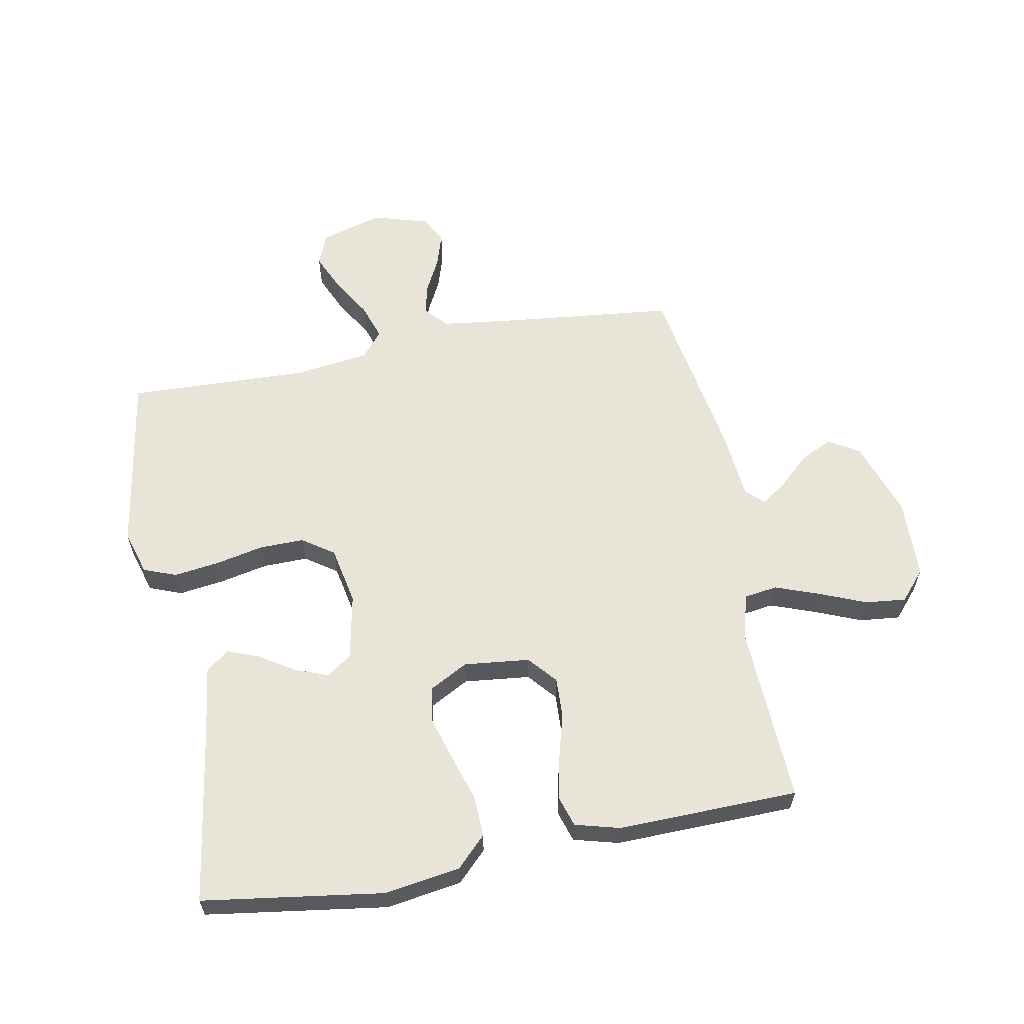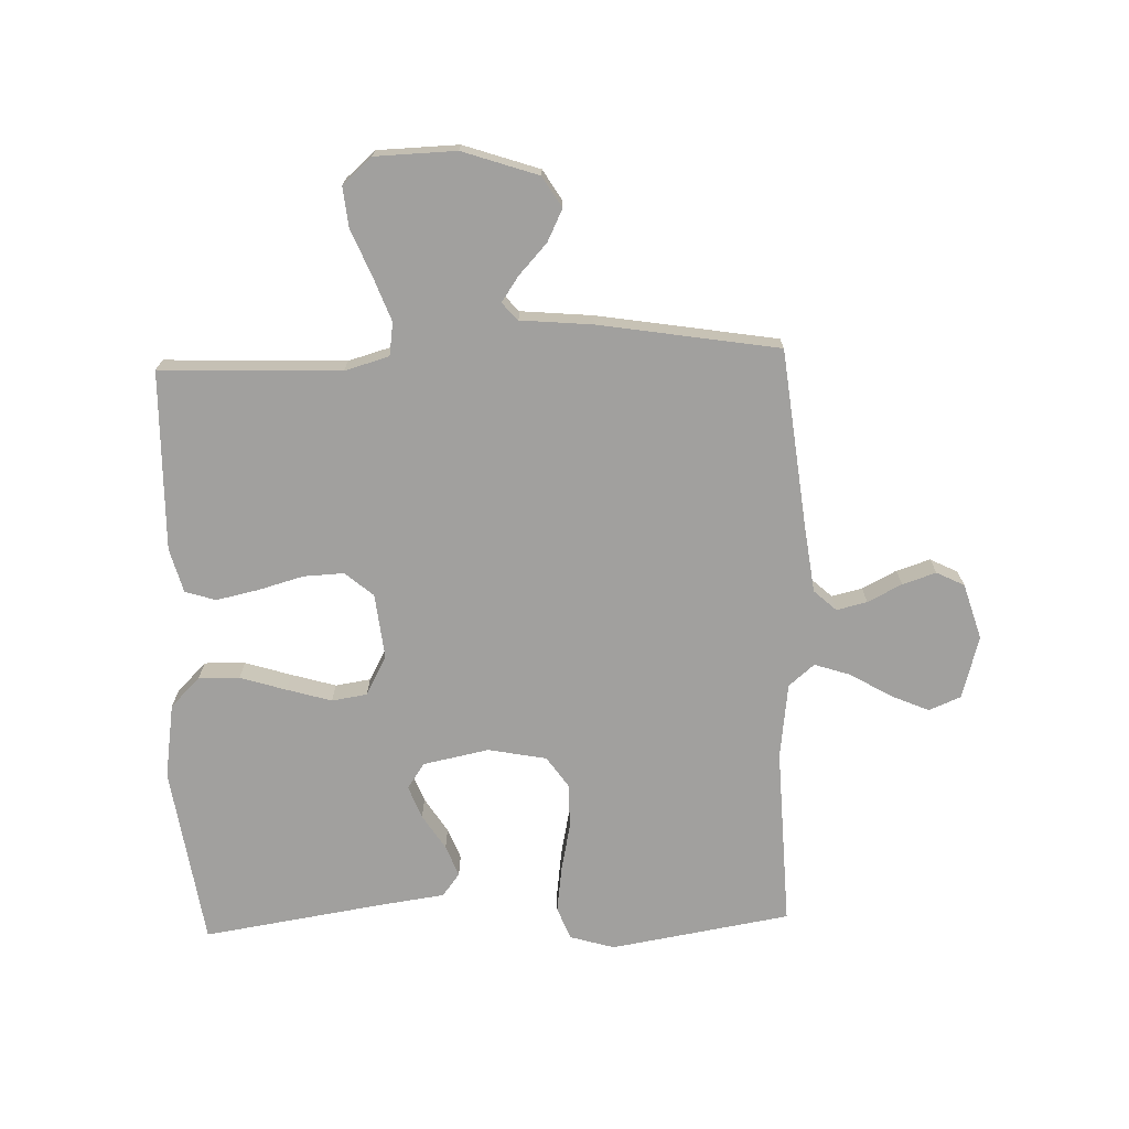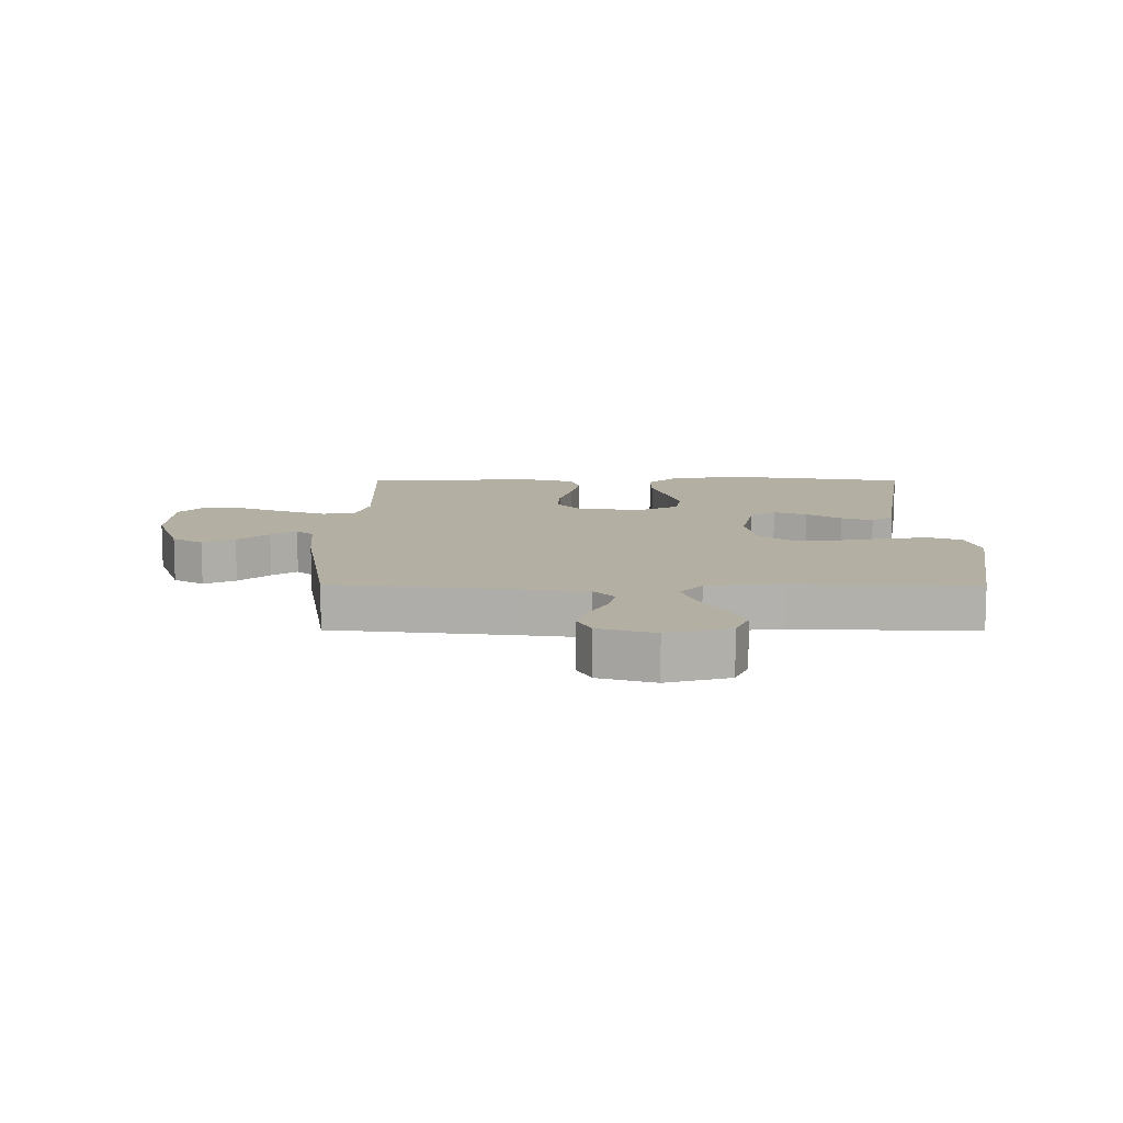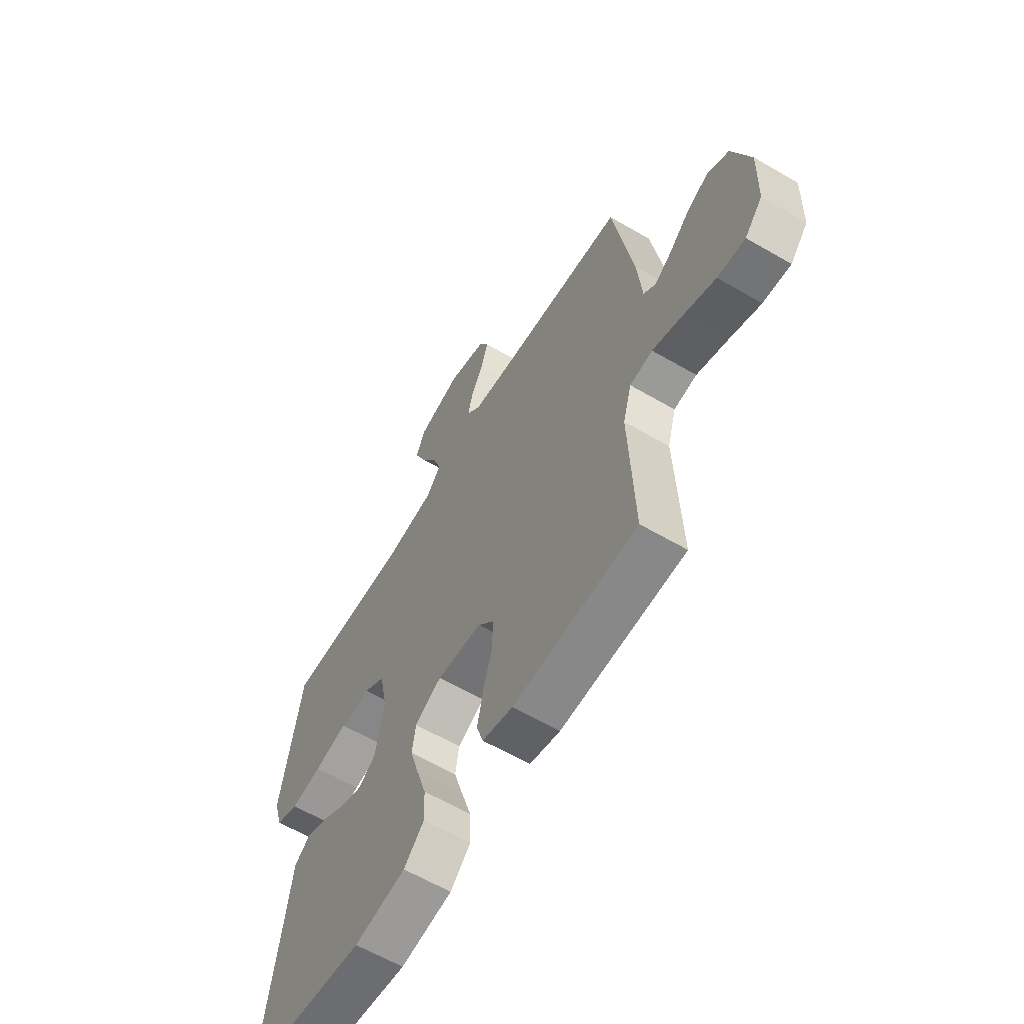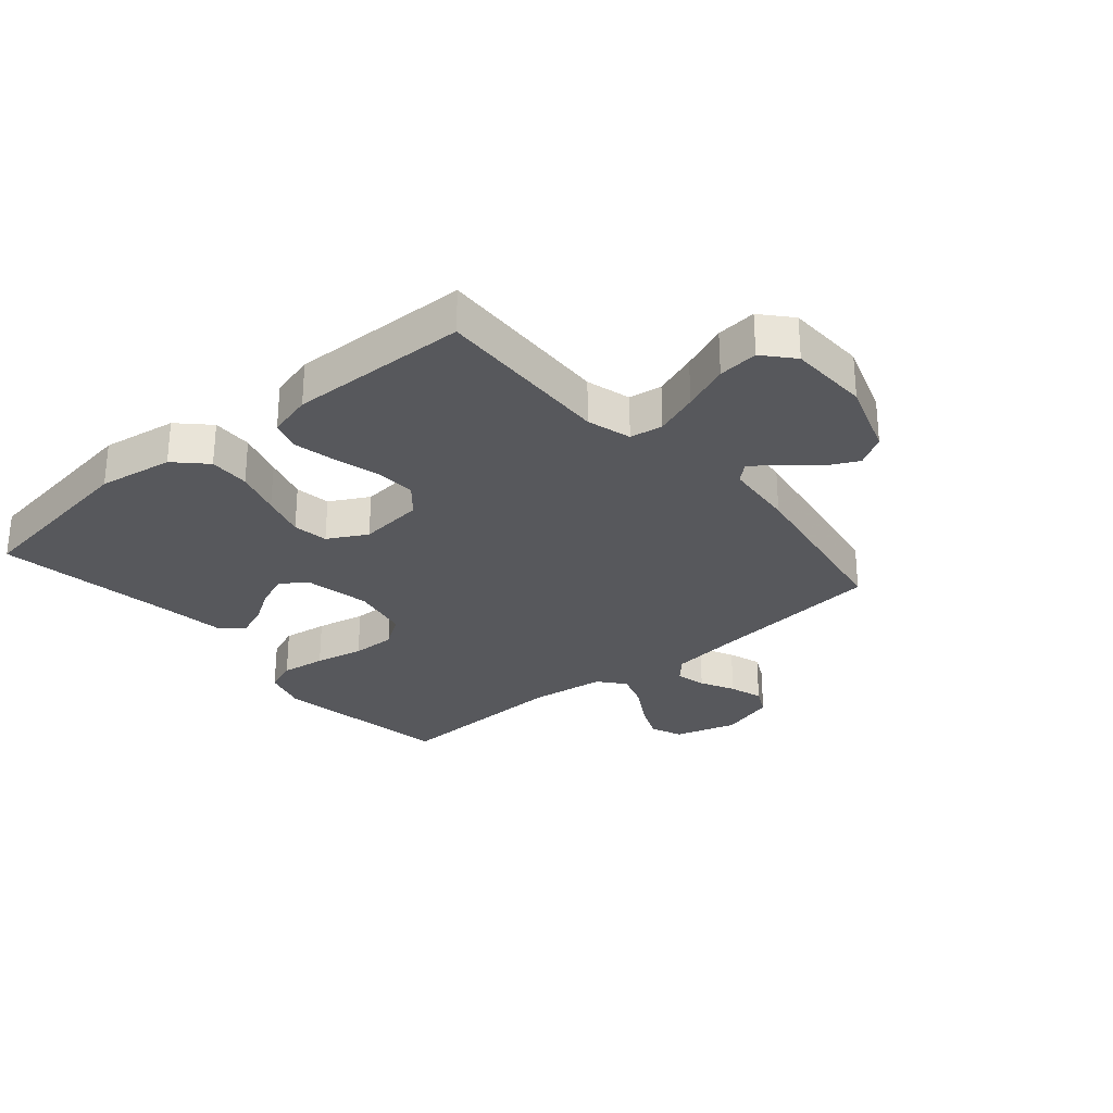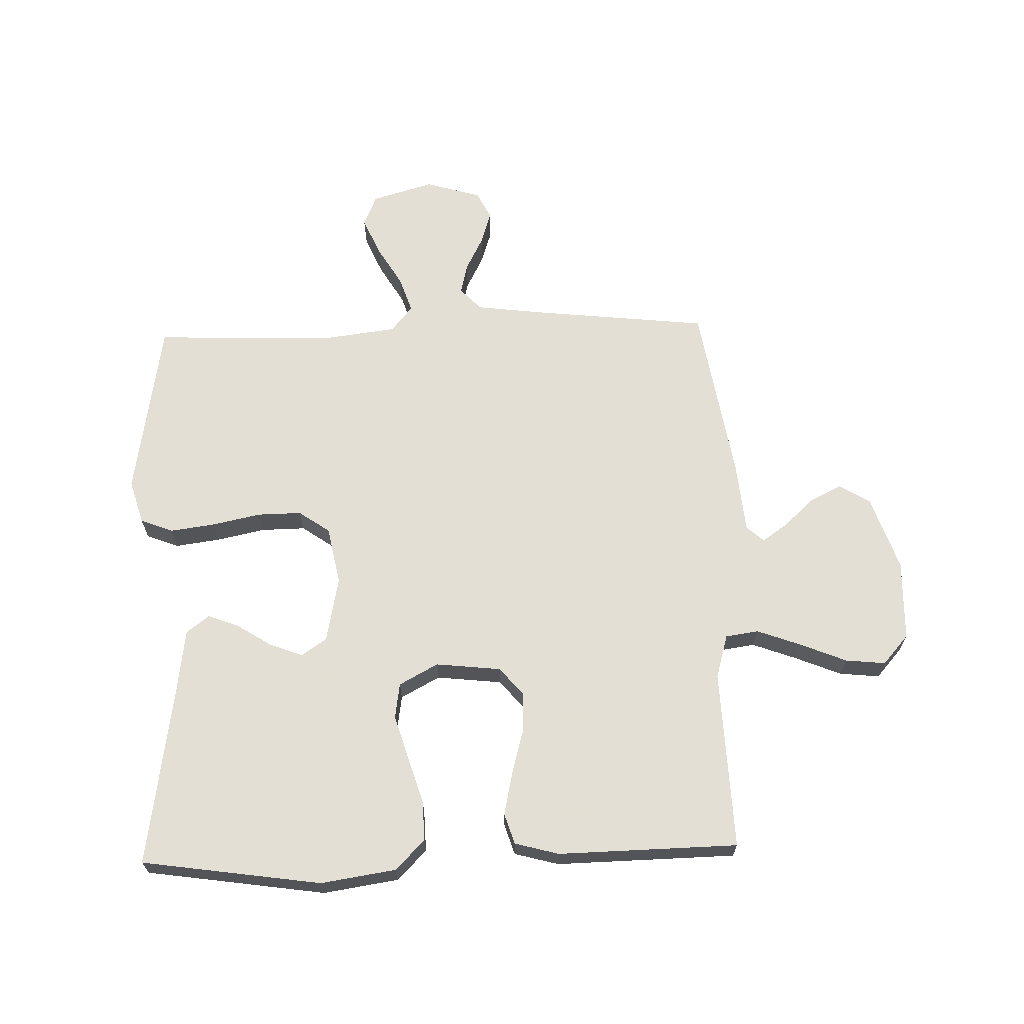
<metadata>
{"format":"obj","ext":"obj","renderer":"f3d","projection":"perspective","resolution":1024,"background":"white","views":[{"elev":60.4,"azim":169.2,"up":"+Y"},{"elev":-71.8,"azim":-88.0,"up":"+Y"},{"elev":11.1,"azim":0.4,"up":"+Y"},{"elev":-61.7,"azim":-120.7,"up":"+Z"},{"elev":-28.4,"azim":-139.7,"up":"+Y"},{"elev":66.3,"azim":178.3,"up":"+Y"}]}
</metadata>
<code>
v -0.5 0.07 0.5
v -0.2 0.07 0.533
v -0.091 0.07 0.547
v -0.057 0.07 0.584
v -0.069 0.07 0.635
v -0.098 0.07 0.692
v -0.116 0.07 0.748
v -0.093 0.07 0.794
v 0 0.07 0.822
v 0.104 0.07 0.792
v 0.126 0.07 0.739
v 0.098 0.07 0.675
v 0.058 0.07 0.608
v 0.038 0.07 0.548
v 0.074 0.07 0.505
v 0.2 0.07 0.489
v 0.5 0.07 0.5
v 0.549 0.07 0.2
v 0.527 0.07 0.126
v 0.473 0.07 0.105
v 0.398 0.07 0.115
v 0.317 0.07 0.132
v 0.243 0.07 0.133
v 0.191 0.07 0.097
v 0.172 0.07 0
v 0.194 0.07 -0.11
v 0.236 0.07 -0.139
v 0.291 0.07 -0.118
v 0.349 0.07 -0.081
v 0.401 0.07 -0.061
v 0.439 0.07 -0.09
v 0.454 0.07 -0.2
v 0.5 0.07 -0.5
v 0.2 0.07 -0.544
v 0.075 0.07 -0.525
v 0.026 0.07 -0.476
v 0.028 0.07 -0.408
v 0.052 0.07 -0.331
v 0.074 0.07 -0.257
v 0.065 0.07 -0.198
v 0 0.07 -0.163
v -0.109 0.07 -0.175
v -0.149 0.07 -0.222
v -0.146 0.07 -0.289
v -0.125 0.07 -0.365
v -0.11 0.07 -0.435
v -0.126 0.07 -0.486
v -0.2 0.07 -0.506
v -0.5 0.07 -0.5
v -0.488 0.07 -0.2
v -0.509 0.07 -0.126
v -0.564 0.07 -0.118
v -0.637 0.07 -0.145
v -0.715 0.07 -0.177
v -0.782 0.07 -0.184
v -0.825 0.07 -0.135
v -0.829 0.07 0
v -0.786 0.07 0.126
v -0.735 0.07 0.157
v -0.682 0.07 0.131
v -0.631 0.07 0.084
v -0.589 0.07 0.055
v -0.56 0.07 0.081
v -0.549 0.07 0.2
v -0.5 0 0.5
v -0.2 0 0.533
v -0.091 0 0.547
v -0.057 0 0.584
v -0.069 0 0.635
v -0.098 0 0.692
v -0.116 0 0.748
v -0.093 0 0.794
v 0 0 0.822
v 0.104 0 0.792
v 0.126 0 0.739
v 0.098 0 0.675
v 0.058 0 0.608
v 0.038 0 0.548
v 0.074 0 0.505
v 0.2 0 0.489
v 0.5 0 0.5
v 0.549 0 0.2
v 0.527 0 0.126
v 0.473 0 0.105
v 0.398 0 0.115
v 0.317 0 0.132
v 0.243 0 0.133
v 0.191 0 0.097
v 0.172 0 0
v 0.194 0 -0.11
v 0.236 0 -0.139
v 0.291 0 -0.118
v 0.349 0 -0.081
v 0.401 0 -0.061
v 0.439 0 -0.09
v 0.454 0 -0.2
v 0.5 0 -0.5
v 0.2 0 -0.544
v 0.075 0 -0.525
v 0.026 0 -0.476
v 0.028 0 -0.408
v 0.052 0 -0.331
v 0.074 0 -0.257
v 0.065 0 -0.198
v 0 0 -0.163
v -0.109 0 -0.175
v -0.149 0 -0.222
v -0.146 0 -0.289
v -0.125 0 -0.365
v -0.11 0 -0.435
v -0.126 0 -0.486
v -0.2 0 -0.506
v -0.5 0 -0.5
v -0.488 0 -0.2
v -0.509 0 -0.126
v -0.564 0 -0.118
v -0.637 0 -0.145
v -0.715 0 -0.177
v -0.782 0 -0.184
v -0.825 0 -0.135
v -0.829 0 0
v -0.786 0 0.126
v -0.735 0 0.157
v -0.682 0 0.131
v -0.631 0 0.084
v -0.589 0 0.055
v -0.56 0 0.081
v -0.549 0 0.2
f 63 64 1 2
f 59 60 61
f 58 59 61
f 57 58 61
f 56 57 61
f 55 56 61
f 54 55 61
f 53 54 61
f 52 53 61 62
f 51 52 62 63
f 48 49 50
f 47 48 50
f 46 47 50
f 45 46 50
f 44 45 50
f 51 63 2
f 50 51 2
f 44 50 2
f 43 44 2
f 36 37 38
f 35 36 38
f 34 35 38
f 33 34 38
f 32 33 38
f 32 38 39
f 31 32 39
f 30 31 39
f 29 30 39
f 28 29 39
f 27 28 39
f 26 27 39 40
f 20 21 22
f 19 20 22
f 18 19 22
f 17 18 22
f 16 17 22
f 15 16 22 23
f 14 15 23 24
f 11 12 13
f 10 11 13
f 9 10 13
f 8 9 13
f 7 8 13
f 6 7 13
f 5 6 13
f 4 5 13 14
f 14 24 25
f 4 14 25
f 3 4 25
f 42 43 2 3
f 3 25 26
f 42 3 26
f 41 42 26
f 26 40 41
f 66 65 128 127
f 125 124 123
f 125 123 122
f 125 122 121
f 125 121 120
f 125 120 119
f 125 119 118
f 125 118 117
f 126 125 117 116
f 127 126 116 115
f 114 113 112
f 114 112 111
f 114 111 110
f 114 110 109
f 114 109 108
f 66 127 115
f 66 115 114
f 66 114 108
f 66 108 107
f 102 101 100
f 102 100 99
f 102 99 98
f 102 98 97
f 102 97 96
f 103 102 96
f 103 96 95
f 103 95 94
f 103 94 93
f 103 93 92
f 103 92 91
f 104 103 91 90
f 86 85 84
f 86 84 83
f 86 83 82
f 86 82 81
f 86 81 80
f 87 86 80 79
f 88 87 79 78
f 77 76 75
f 77 75 74
f 77 74 73
f 77 73 72
f 77 72 71
f 77 71 70
f 77 70 69
f 78 77 69 68
f 89 88 78
f 89 78 68
f 89 68 67
f 67 66 107 106
f 90 89 67
f 90 67 106
f 90 106 105
f 105 104 90
f 1 65 66 2
f 2 66 67 3
f 3 67 68 4
f 4 68 69 5
f 5 69 70 6
f 6 70 71 7
f 7 71 72 8
f 8 72 73 9
f 9 73 74 10
f 10 74 75 11
f 11 75 76 12
f 12 76 77 13
f 13 77 78 14
f 14 78 79 15
f 15 79 80 16
f 16 80 81 17
f 17 81 82 18
f 18 82 83 19
f 19 83 84 20
f 20 84 85 21
f 21 85 86 22
f 22 86 87 23
f 23 87 88 24
f 24 88 89 25
f 25 89 90 26
f 26 90 91 27
f 27 91 92 28
f 28 92 93 29
f 29 93 94 30
f 30 94 95 31
f 31 95 96 32
f 32 96 97 33
f 33 97 98 34
f 34 98 99 35
f 35 99 100 36
f 36 100 101 37
f 37 101 102 38
f 38 102 103 39
f 39 103 104 40
f 40 104 105 41
f 41 105 106 42
f 42 106 107 43
f 43 107 108 44
f 44 108 109 45
f 45 109 110 46
f 46 110 111 47
f 47 111 112 48
f 48 112 113 49
f 49 113 114 50
f 50 114 115 51
f 51 115 116 52
f 52 116 117 53
f 53 117 118 54
f 54 118 119 55
f 55 119 120 56
f 56 120 121 57
f 57 121 122 58
f 58 122 123 59
f 59 123 124 60
f 60 124 125 61
f 61 125 126 62
f 62 126 127 63
f 63 127 128 64
f 64 128 65 1

</code>
